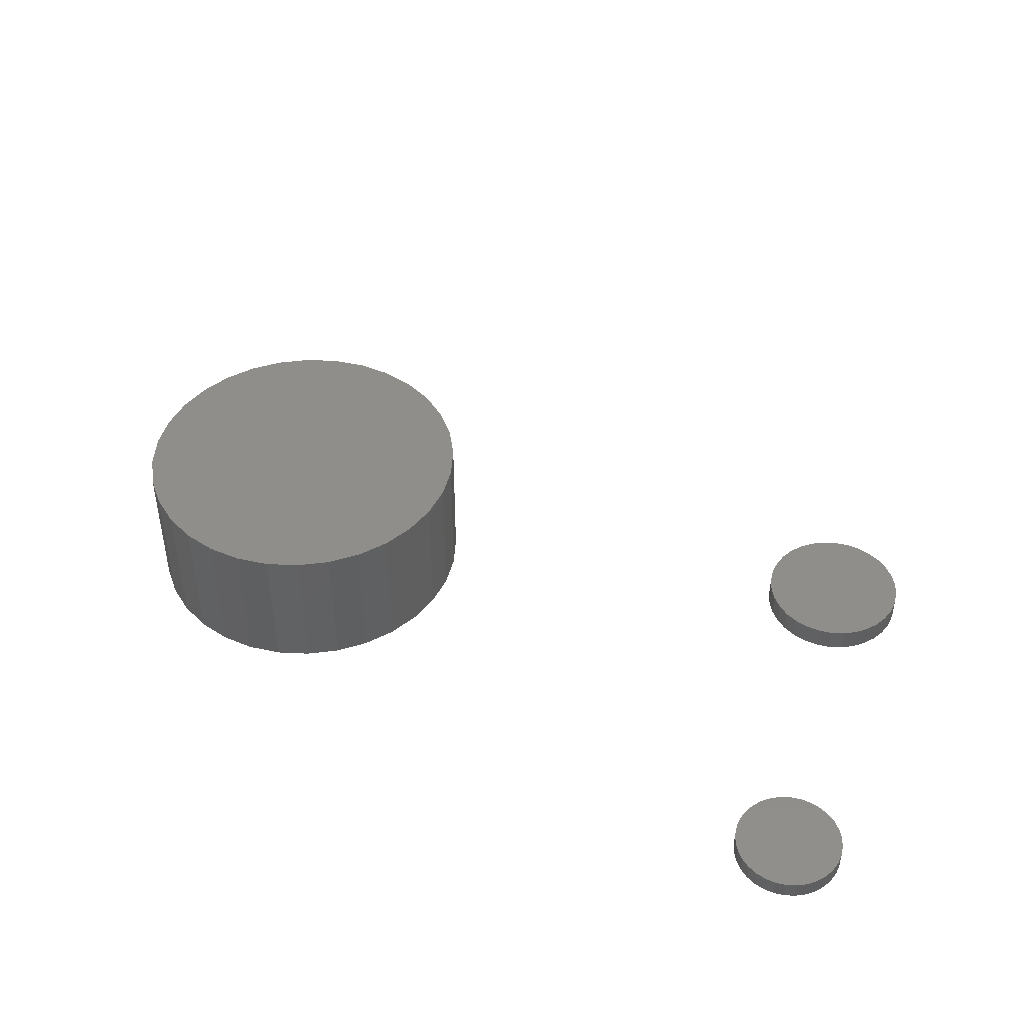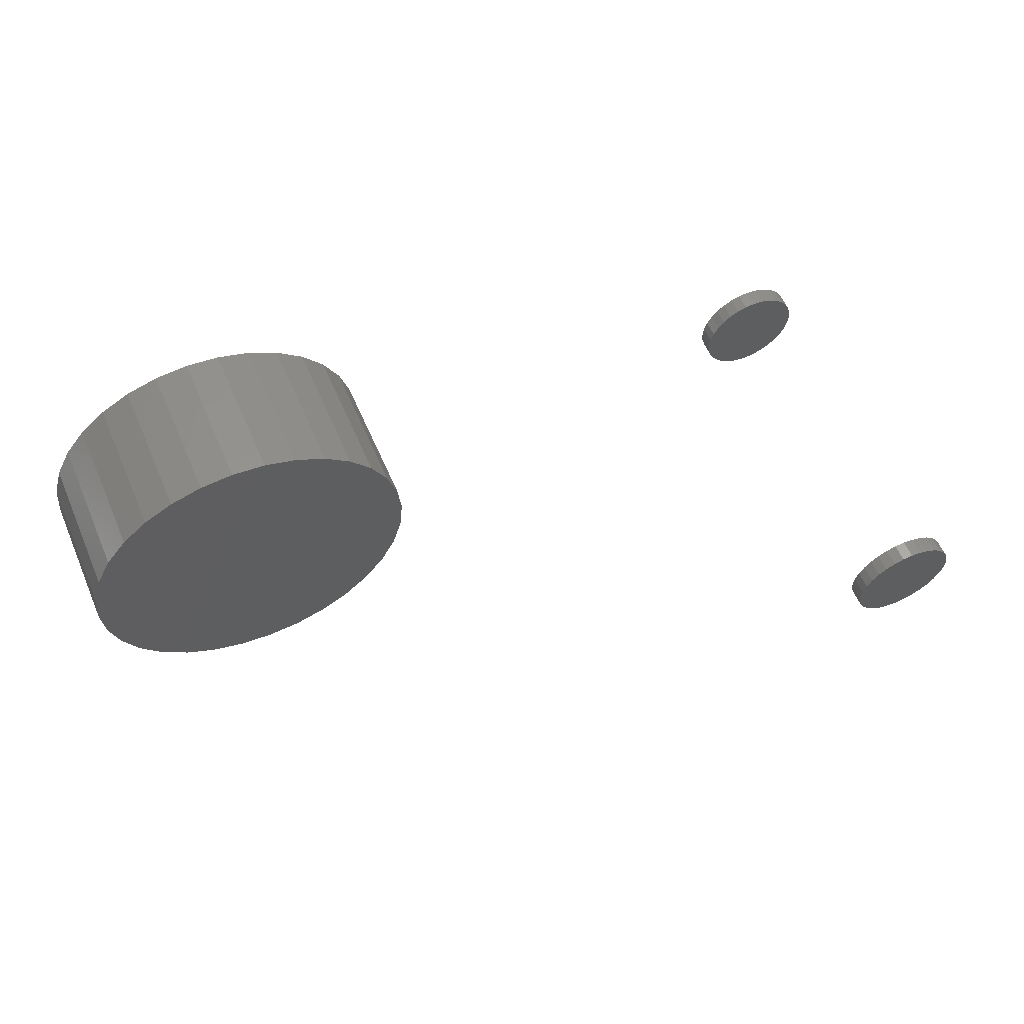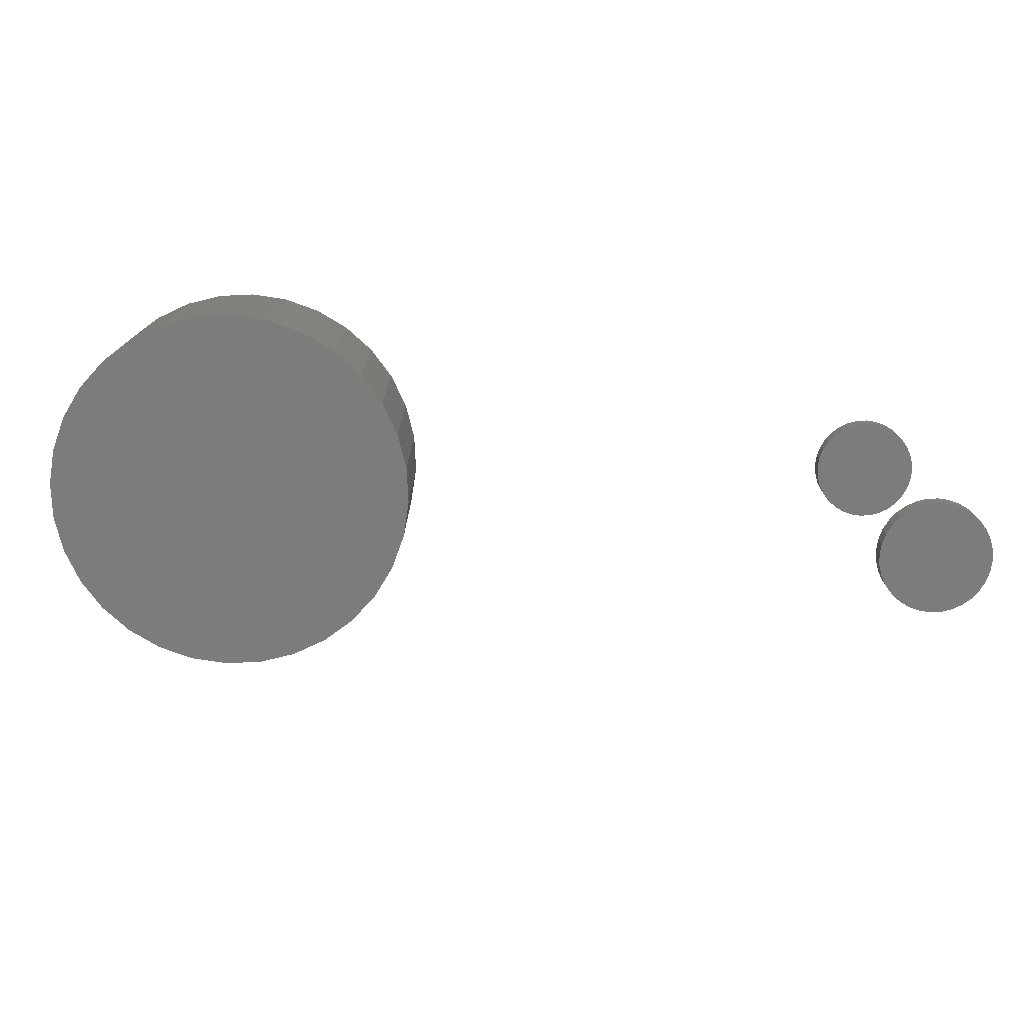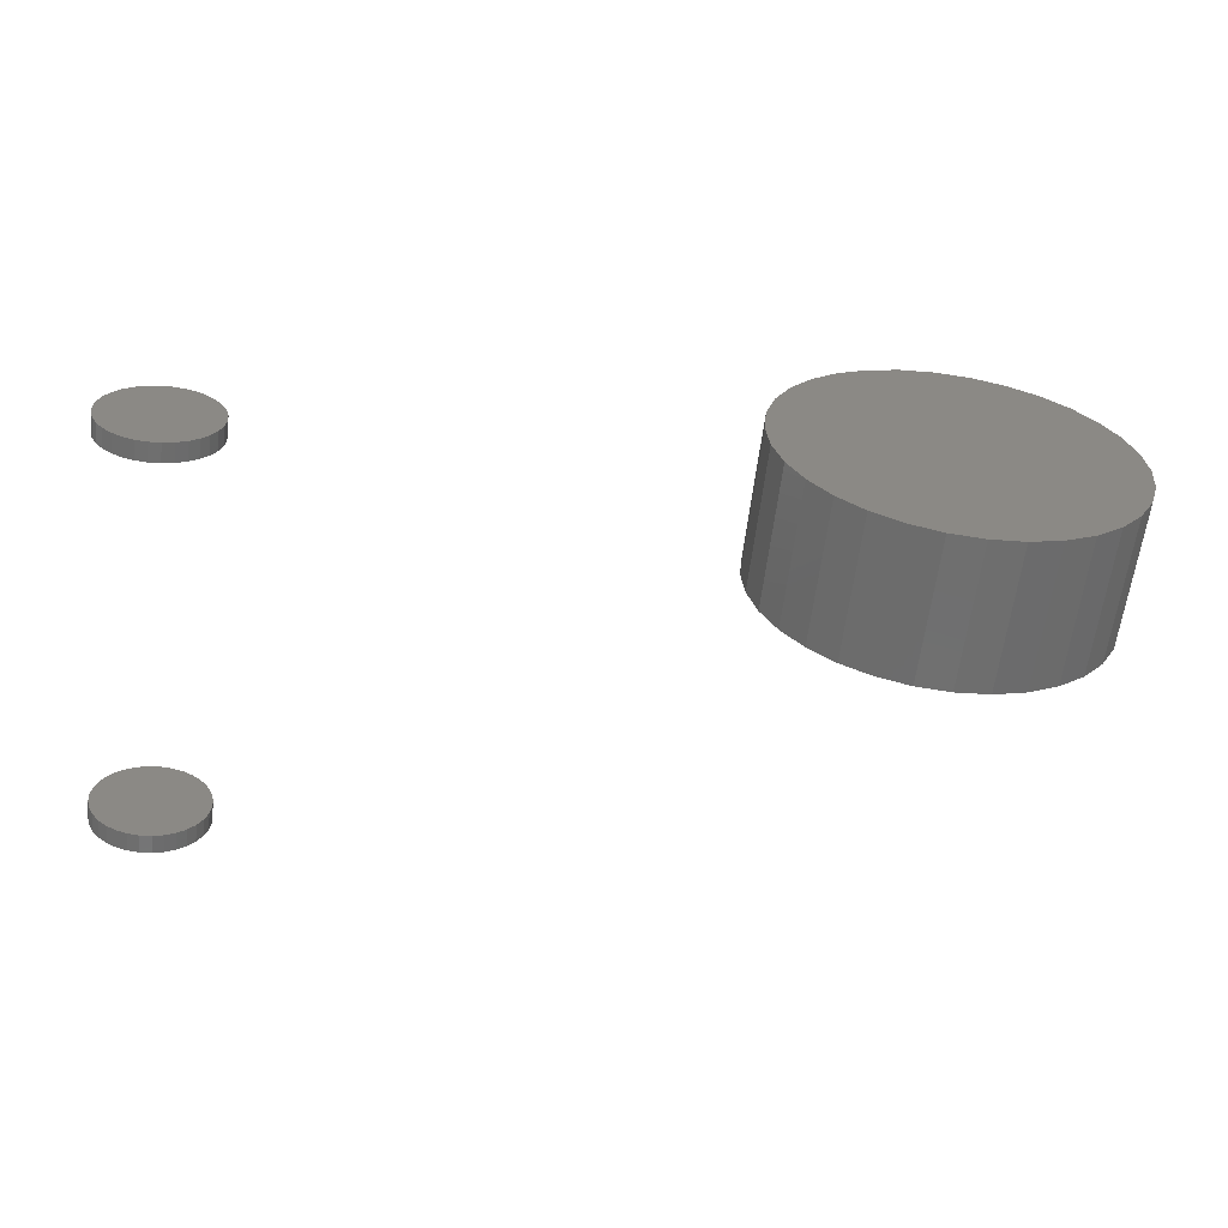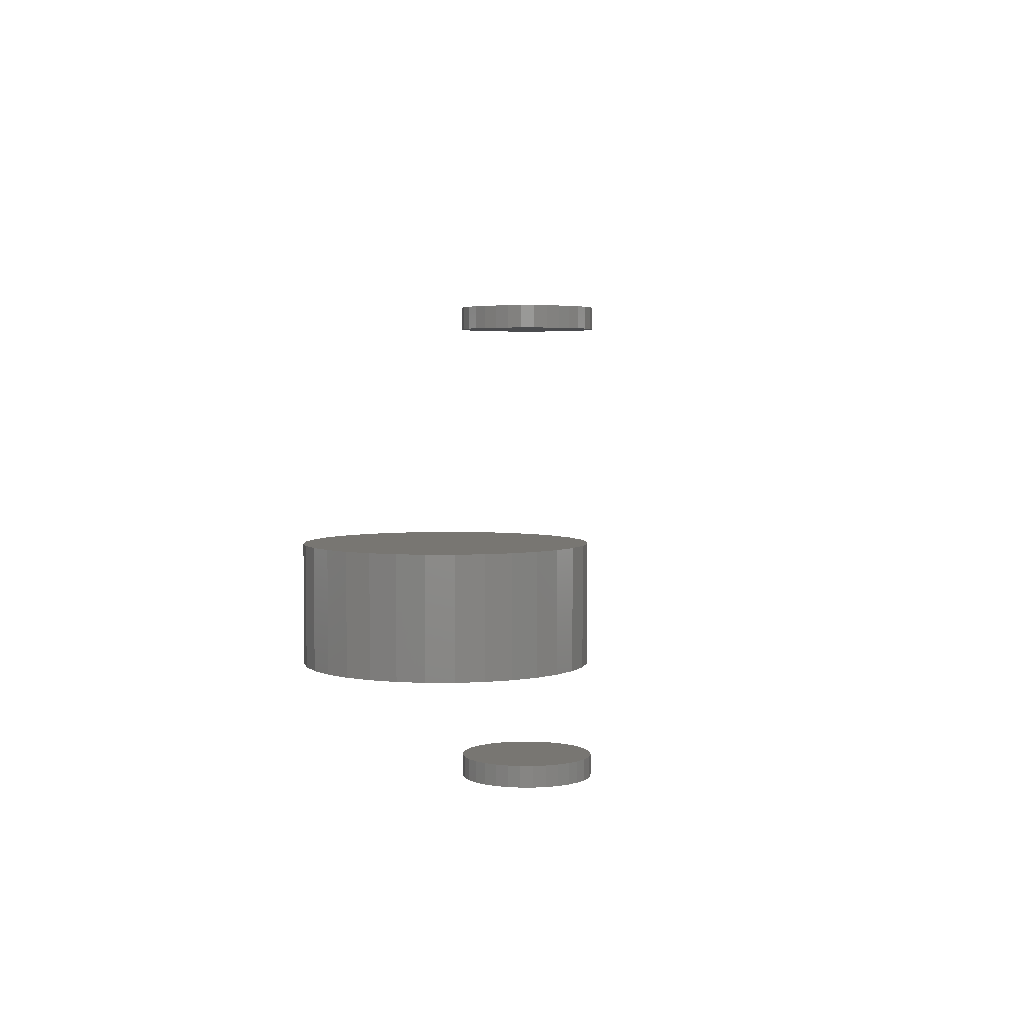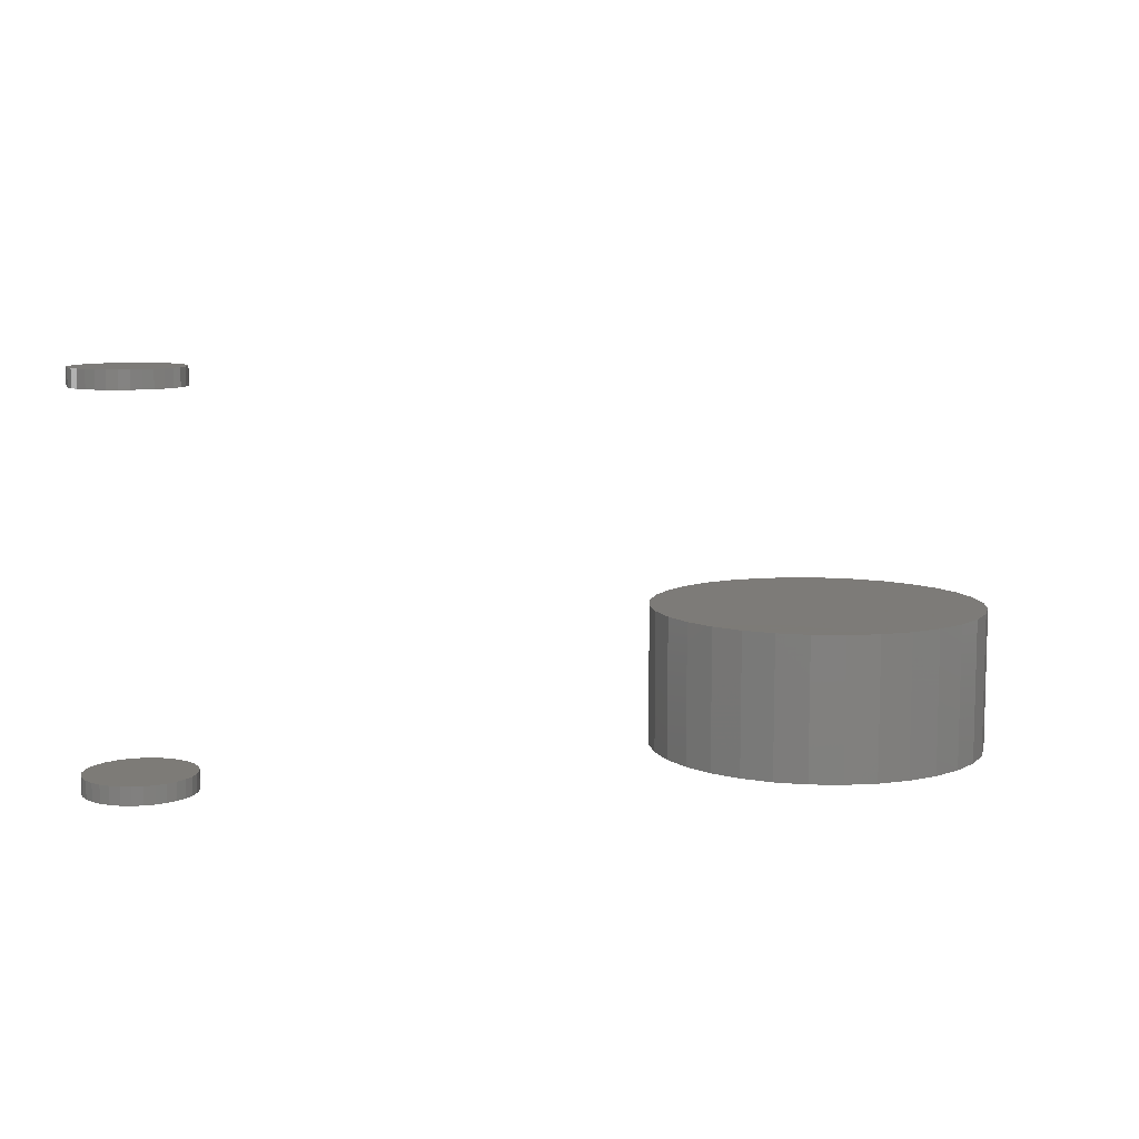
<metadata>
{"format":"stl","ext":"stl","renderer":"f3d","projection":"perspective","resolution":1024,"background":"white","views":[{"elev":44.7,"azim":31.2,"up":"+Z"},{"elev":58.8,"azim":-23.4,"up":"+Y"},{"elev":-75.8,"azim":-14.3,"up":"+Z"},{"elev":-60.9,"azim":173.1,"up":"+Y"},{"elev":3.7,"azim":73.3,"up":"+Z"},{"elev":8.9,"azim":154.8,"up":"+Z"}]}
</metadata>
<code>
# stl→obj: 192 verts, 372 faces
v -0.3845 0.2445 0.0625
v -0.3556 0.2445 0.0625
v -0.3701 0.2459 0.0625
v -0.3984 0.2403 0.0625
v -0.3417 0.2403 0.0625
v -0.4112 0.2334 0.0625
v -0.3289 0.2334 0.0625
v -0.4224 0.2242 0.0625
v -0.3177 0.2242 0.0625
v -0.3177 0.1195 0.0625
v -0.4112 0.1103 0.0625
v -0.3289 0.1103 0.0625
v -0.3984 0.1035 0.0625
v -0.3417 0.1035 0.0625
v -0.3845 0.09928 0.0625
v -0.3556 0.09928 0.0625
v -0.3701 0.09786 0.0625
v -0.3085 0.213 0.0625
v -0.4316 0.213 0.0625
v -0.3017 0.2002 0.0625
v -0.4384 0.2002 0.0625
v -0.2975 0.1863 0.0625
v -0.4427 0.1863 0.0625
v -0.2961 0.1719 0.0625
v -0.4441 0.1719 0.0625
v -0.2975 0.1574 0.0625
v -0.4427 0.1574 0.0625
v -0.3017 0.1436 0.0625
v -0.4384 0.1436 0.0625
v -0.3085 0.1308 0.0625
v -0.4316 0.1308 0.0625
v -0.4224 0.1195 0.0625
v -0.3701 0.2459 0
v -0.3556 0.2445 0
v -0.3845 0.2445 0
v -0.3984 0.2403 0
v -0.3417 0.2403 0
v -0.4112 0.2334 0
v -0.3289 0.2334 0
v -0.4224 0.2242 0
v -0.3177 0.2242 0
v -0.3289 0.1103 0
v -0.4112 0.1103 0
v -0.3177 0.1195 0
v -0.3984 0.1035 0
v -0.3417 0.1035 0
v -0.3845 0.09928 0
v -0.3556 0.09928 0
v -0.3701 0.09786 0
v -0.4224 0.1195 0
v -0.4316 0.1308 0
v -0.3085 0.1308 0
v -0.4384 0.1436 0
v -0.3017 0.1436 0
v -0.4427 0.1574 0
v -0.2975 0.1574 0
v -0.4441 0.1719 0
v -0.2961 0.1719 0
v -0.4427 0.1863 0
v -0.2975 0.1863 0
v -0.4384 0.2002 0
v -0.3017 0.2002 0
v -0.4316 0.213 0
v -0.3085 0.213 0
v -0.1026 0.1263 0.1641
v -0.1026 0.1263 0.1719
v -0.1022 0.1309 0.1641
v -0.1022 0.1309 0.1719
v -0.1008 0.1354 0.1641
v -0.1008 0.1354 0.1719
v -0.09864 0.1395 0.1641
v -0.09864 0.1395 0.1719
v -0.09569 0.1431 0.1641
v -0.09569 0.1431 0.1719
v -0.09211 0.146 0.1641
v -0.09211 0.146 0.1719
v -0.08801 0.1482 0.1641
v -0.08801 0.1482 0.1719
v -0.08357 0.1495 0.1641
v -0.08357 0.1495 0.1719
v -0.07895 0.15 0.1641
v -0.07895 0.15 0.1719
v -0.07433 0.1495 0.1641
v -0.07433 0.1495 0.1719
v -0.06988 0.1482 0.1641
v -0.06988 0.1482 0.1719
v -0.06579 0.146 0.1641
v -0.06579 0.146 0.1719
v -0.0622 0.1431 0.1641
v -0.0622 0.1431 0.1719
v -0.05925 0.1395 0.1641
v -0.05925 0.1395 0.1719
v -0.05707 0.1354 0.1641
v -0.05707 0.1354 0.1719
v -0.05572 0.1309 0.1641
v -0.05572 0.1309 0.1719
v -0.05526 0.1263 0.1641
v -0.05526 0.1263 0.1719
v -0.1026 0.1263 0
v -0.1026 0.1263 0.007812
v -0.1022 0.1309 0
v -0.1022 0.1309 0.007812
v -0.1008 0.1354 0
v -0.1008 0.1354 0.007812
v -0.09864 0.1395 0
v -0.09864 0.1395 0.007812
v -0.09569 0.1431 0
v -0.09569 0.1431 0.007812
v -0.09211 0.146 0
v -0.09211 0.146 0.007812
v -0.08801 0.1482 0
v -0.08801 0.1482 0.007812
v -0.08357 0.1495 0
v -0.08357 0.1495 0.007812
v -0.07895 0.15 0
v -0.07895 0.15 0.007812
v -0.07433 0.1495 0
v -0.07433 0.1495 0.007812
v -0.06988 0.1482 0
v -0.06988 0.1482 0.007812
v -0.06579 0.146 0
v -0.06579 0.146 0.007812
v -0.0622 0.1431 0
v -0.0622 0.1431 0.007812
v -0.05925 0.1395 0
v -0.05925 0.1395 0.007812
v -0.05707 0.1354 0
v -0.05707 0.1354 0.007812
v -0.05572 0.1309 0
v -0.05572 0.1309 0.007812
v -0.05526 0.1263 0
v -0.05526 0.1263 0.007812
v -0.05572 0.1217 0.1641
v -0.05572 0.1217 0.1719
v -0.05707 0.1173 0.1641
v -0.05707 0.1173 0.1719
v -0.05925 0.1132 0.1641
v -0.05925 0.1132 0.1719
v -0.0622 0.1096 0.1641
v -0.0622 0.1096 0.1719
v -0.06579 0.1066 0.1641
v -0.06579 0.1066 0.1719
v -0.06988 0.1044 0.1641
v -0.06988 0.1044 0.1719
v -0.07433 0.1031 0.1641
v -0.07433 0.1031 0.1719
v -0.07895 0.1026 0.1641
v -0.07895 0.1026 0.1719
v -0.08357 0.1031 0.1641
v -0.08357 0.1031 0.1719
v -0.08801 0.1044 0.1641
v -0.08801 0.1044 0.1719
v -0.09211 0.1066 0.1641
v -0.09211 0.1066 0.1719
v -0.09569 0.1096 0.1641
v -0.09569 0.1096 0.1719
v -0.09864 0.1132 0.1641
v -0.09864 0.1132 0.1719
v -0.1008 0.1173 0.1641
v -0.1008 0.1173 0.1719
v -0.1022 0.1217 0.1641
v -0.1022 0.1217 0.1719
v -0.05572 0.1217 0
v -0.05572 0.1217 0.007812
v -0.05707 0.1173 0
v -0.05707 0.1173 0.007812
v -0.05925 0.1132 0
v -0.05925 0.1132 0.007812
v -0.0622 0.1096 0
v -0.0622 0.1096 0.007812
v -0.06579 0.1066 0
v -0.06579 0.1066 0.007812
v -0.06988 0.1044 0
v -0.06988 0.1044 0.007812
v -0.07433 0.1031 0
v -0.07433 0.1031 0.007812
v -0.07895 0.1026 0
v -0.07895 0.1026 0.007812
v -0.08357 0.1031 0
v -0.08357 0.1031 0.007812
v -0.08801 0.1044 0
v -0.08801 0.1044 0.007812
v -0.09211 0.1066 0
v -0.09211 0.1066 0.007812
v -0.09569 0.1096 0
v -0.09569 0.1096 0.007812
v -0.09864 0.1132 0
v -0.09864 0.1132 0.007812
v -0.1008 0.1173 0
v -0.1008 0.1173 0.007812
v -0.1022 0.1217 0
v -0.1022 0.1217 0.007812
f 1 2 3
f 2 1 4
f 2 4 5
f 5 4 6
f 5 6 7
f 7 6 8
f 7 8 9
f 10 11 12
f 12 11 13
f 12 13 14
f 14 13 15
f 14 15 16
f 16 15 17
f 9 8 18
f 18 8 19
f 18 19 20
f 20 19 21
f 20 21 22
f 22 21 23
f 22 23 24
f 24 23 25
f 24 25 26
f 26 25 27
f 26 27 28
f 28 27 29
f 28 29 30
f 30 29 31
f 30 31 10
f 10 31 32
f 10 32 11
f 33 34 35
f 36 35 34
f 37 36 34
f 38 36 37
f 39 38 37
f 40 38 39
f 41 40 39
f 42 43 44
f 45 43 42
f 46 45 42
f 47 45 46
f 48 47 46
f 49 47 48
f 43 50 44
f 44 50 51
f 44 51 52
f 52 51 53
f 52 53 54
f 54 53 55
f 54 55 56
f 56 55 57
f 56 57 58
f 58 57 59
f 58 59 60
f 60 59 61
f 60 61 62
f 62 61 63
f 62 63 64
f 64 63 40
f 64 40 41
f 58 24 56
f 56 24 26
f 56 26 54
f 54 26 28
f 54 28 52
f 52 28 30
f 52 30 44
f 44 30 10
f 44 10 42
f 42 10 12
f 42 12 46
f 46 12 14
f 46 14 48
f 48 14 16
f 48 16 49
f 49 16 17
f 49 17 47
f 47 17 15
f 47 15 45
f 45 15 13
f 45 13 43
f 43 13 11
f 43 11 50
f 50 11 32
f 50 32 51
f 51 32 31
f 51 31 53
f 53 31 29
f 53 29 55
f 55 29 27
f 55 27 57
f 57 27 25
f 57 25 59
f 59 25 23
f 59 23 61
f 61 23 21
f 61 21 63
f 63 21 19
f 63 19 40
f 40 19 8
f 40 8 38
f 38 8 6
f 38 6 36
f 36 6 4
f 36 4 35
f 35 4 1
f 35 1 33
f 33 1 3
f 33 3 34
f 34 3 2
f 34 2 37
f 37 2 5
f 37 5 39
f 39 5 7
f 39 7 41
f 41 7 9
f 41 9 64
f 64 9 18
f 64 18 62
f 62 18 20
f 62 20 60
f 60 20 22
f 60 22 58
f 58 22 24
f 65 66 67
f 67 66 68
f 67 68 69
f 69 68 70
f 69 70 71
f 71 70 72
f 71 72 73
f 73 72 74
f 73 74 75
f 75 74 76
f 75 76 77
f 77 76 78
f 77 78 79
f 79 78 80
f 79 80 81
f 81 80 82
f 81 82 83
f 83 82 84
f 83 84 85
f 85 84 86
f 85 86 87
f 87 86 88
f 87 88 89
f 89 88 90
f 89 90 91
f 91 90 92
f 91 92 93
f 93 92 94
f 93 94 95
f 95 94 96
f 95 96 97
f 97 96 98
f 99 100 101
f 101 100 102
f 101 102 103
f 103 102 104
f 103 104 105
f 105 104 106
f 105 106 107
f 107 106 108
f 107 108 109
f 109 108 110
f 109 110 111
f 111 110 112
f 111 112 113
f 113 112 114
f 113 114 115
f 115 114 116
f 115 116 117
f 117 116 118
f 117 118 119
f 119 118 120
f 119 120 121
f 121 120 122
f 121 122 123
f 123 122 124
f 123 124 125
f 125 124 126
f 125 126 127
f 127 126 128
f 127 128 129
f 129 128 130
f 129 130 131
f 131 130 132
f 97 98 133
f 133 98 134
f 133 134 135
f 135 134 136
f 135 136 137
f 137 136 138
f 137 138 139
f 139 138 140
f 139 140 141
f 141 140 142
f 141 142 143
f 143 142 144
f 143 144 145
f 145 144 146
f 145 146 147
f 147 146 148
f 147 148 149
f 149 148 150
f 149 150 151
f 151 150 152
f 151 152 153
f 153 152 154
f 153 154 155
f 155 154 156
f 155 156 157
f 157 156 158
f 157 158 159
f 159 158 160
f 159 160 161
f 161 160 162
f 161 162 65
f 65 162 66
f 131 132 163
f 163 132 164
f 163 164 165
f 165 164 166
f 165 166 167
f 167 166 168
f 167 168 169
f 169 168 170
f 169 170 171
f 171 170 172
f 171 172 173
f 173 172 174
f 173 174 175
f 175 174 176
f 175 176 177
f 177 176 178
f 177 178 179
f 179 178 180
f 179 180 181
f 181 180 182
f 181 182 183
f 183 182 184
f 183 184 185
f 185 184 186
f 185 186 187
f 187 186 188
f 187 188 189
f 189 188 190
f 189 190 191
f 191 190 192
f 191 192 99
f 99 192 100
f 116 114 112
f 118 116 112
f 118 112 120
f 120 112 110
f 120 110 122
f 122 110 108
f 122 108 124
f 124 108 106
f 124 106 126
f 126 106 104
f 126 104 128
f 128 104 102
f 128 102 130
f 164 190 166
f 166 190 188
f 166 188 168
f 168 188 186
f 168 186 170
f 170 186 184
f 170 184 172
f 172 184 182
f 172 182 174
f 174 182 180
f 174 180 178
f 174 178 176
f 130 102 132
f 132 102 100
f 132 100 164
f 164 100 192
f 164 192 190
f 77 79 81
f 77 81 83
f 85 77 83
f 75 77 85
f 87 75 85
f 73 75 87
f 89 73 87
f 71 73 89
f 91 71 89
f 69 71 91
f 93 69 91
f 67 69 93
f 95 67 93
f 135 159 133
f 157 159 135
f 137 157 135
f 155 157 137
f 139 155 137
f 153 155 139
f 141 153 139
f 151 153 141
f 143 151 141
f 149 151 143
f 147 149 143
f 145 147 143
f 159 161 133
f 133 161 65
f 133 65 97
f 97 65 67
f 97 67 95
f 82 80 78
f 84 82 78
f 84 78 86
f 86 78 76
f 86 76 88
f 88 76 74
f 88 74 90
f 90 74 72
f 90 72 92
f 92 72 70
f 92 70 94
f 94 70 68
f 94 68 96
f 134 160 136
f 136 160 158
f 136 158 138
f 138 158 156
f 138 156 140
f 140 156 154
f 140 154 142
f 142 154 152
f 142 152 144
f 144 152 150
f 144 150 148
f 144 148 146
f 96 68 98
f 98 68 66
f 98 66 134
f 134 66 162
f 134 162 160
f 111 113 115
f 111 115 117
f 119 111 117
f 109 111 119
f 121 109 119
f 107 109 121
f 123 107 121
f 105 107 123
f 125 105 123
f 103 105 125
f 127 103 125
f 101 103 127
f 129 101 127
f 165 189 163
f 187 189 165
f 167 187 165
f 185 187 167
f 169 185 167
f 183 185 169
f 171 183 169
f 181 183 171
f 173 181 171
f 179 181 173
f 177 179 173
f 175 177 173
f 189 191 163
f 163 191 99
f 163 99 131
f 131 99 101
f 131 101 129

</code>
